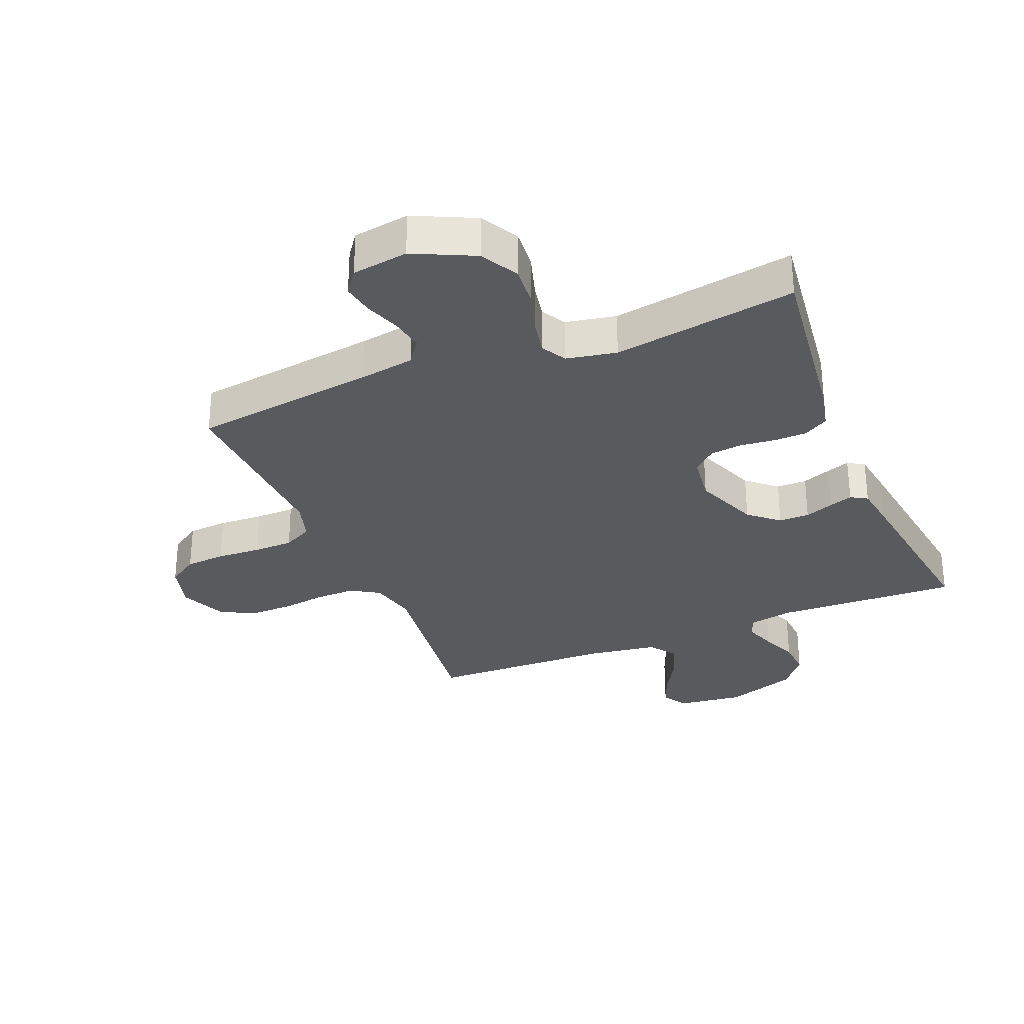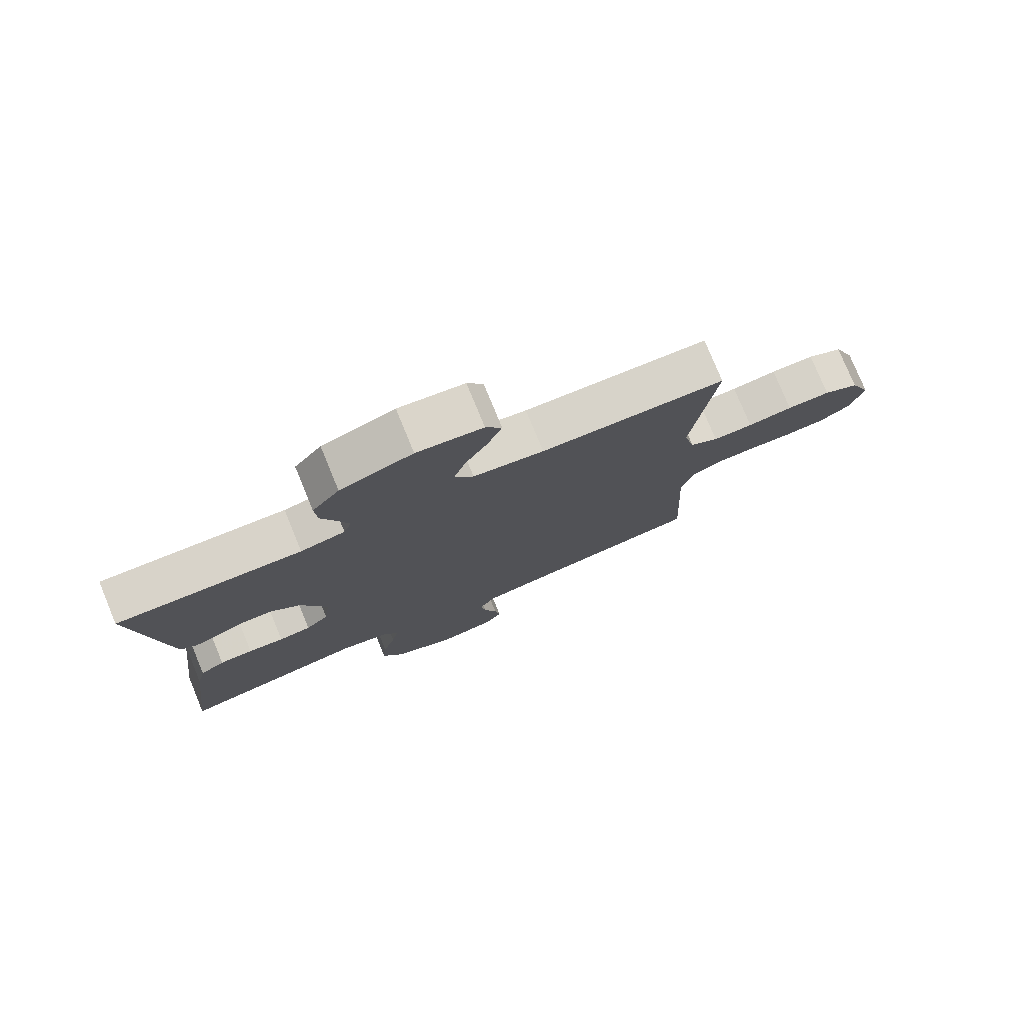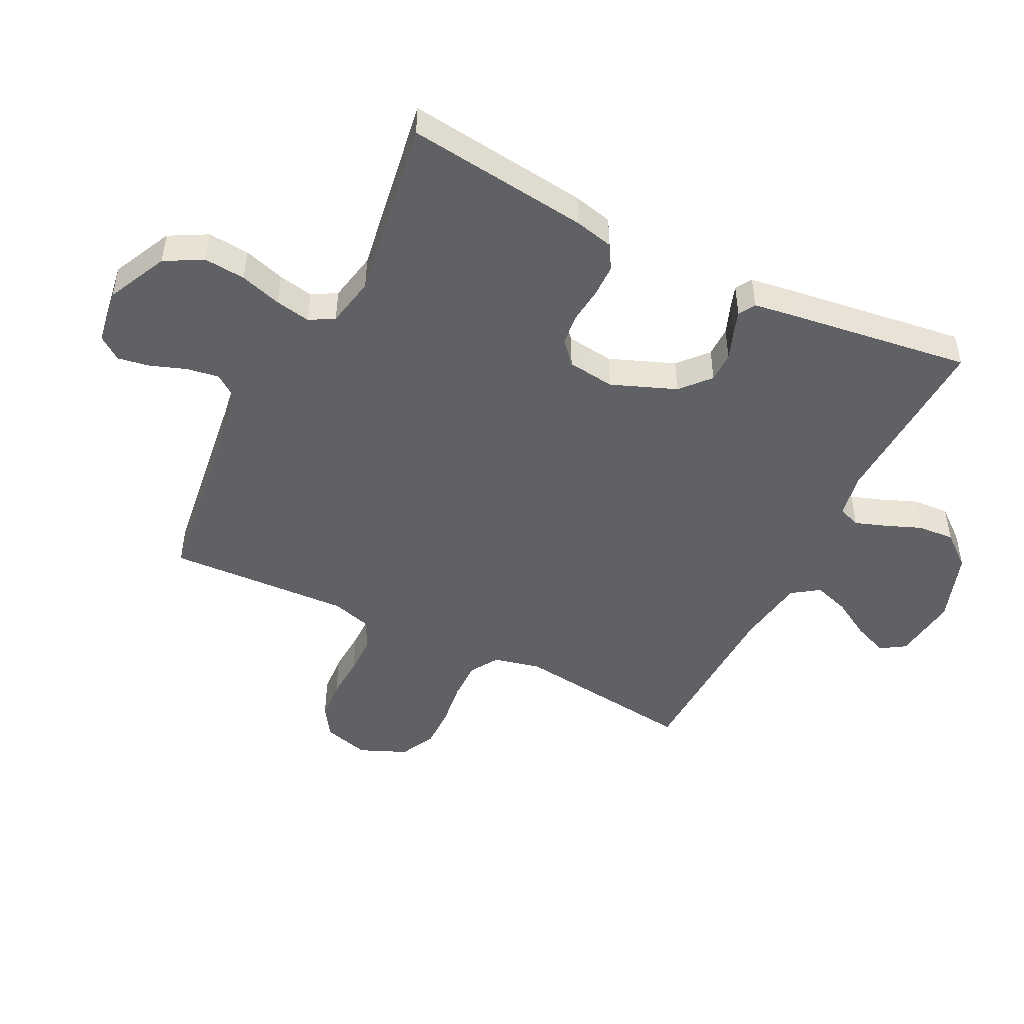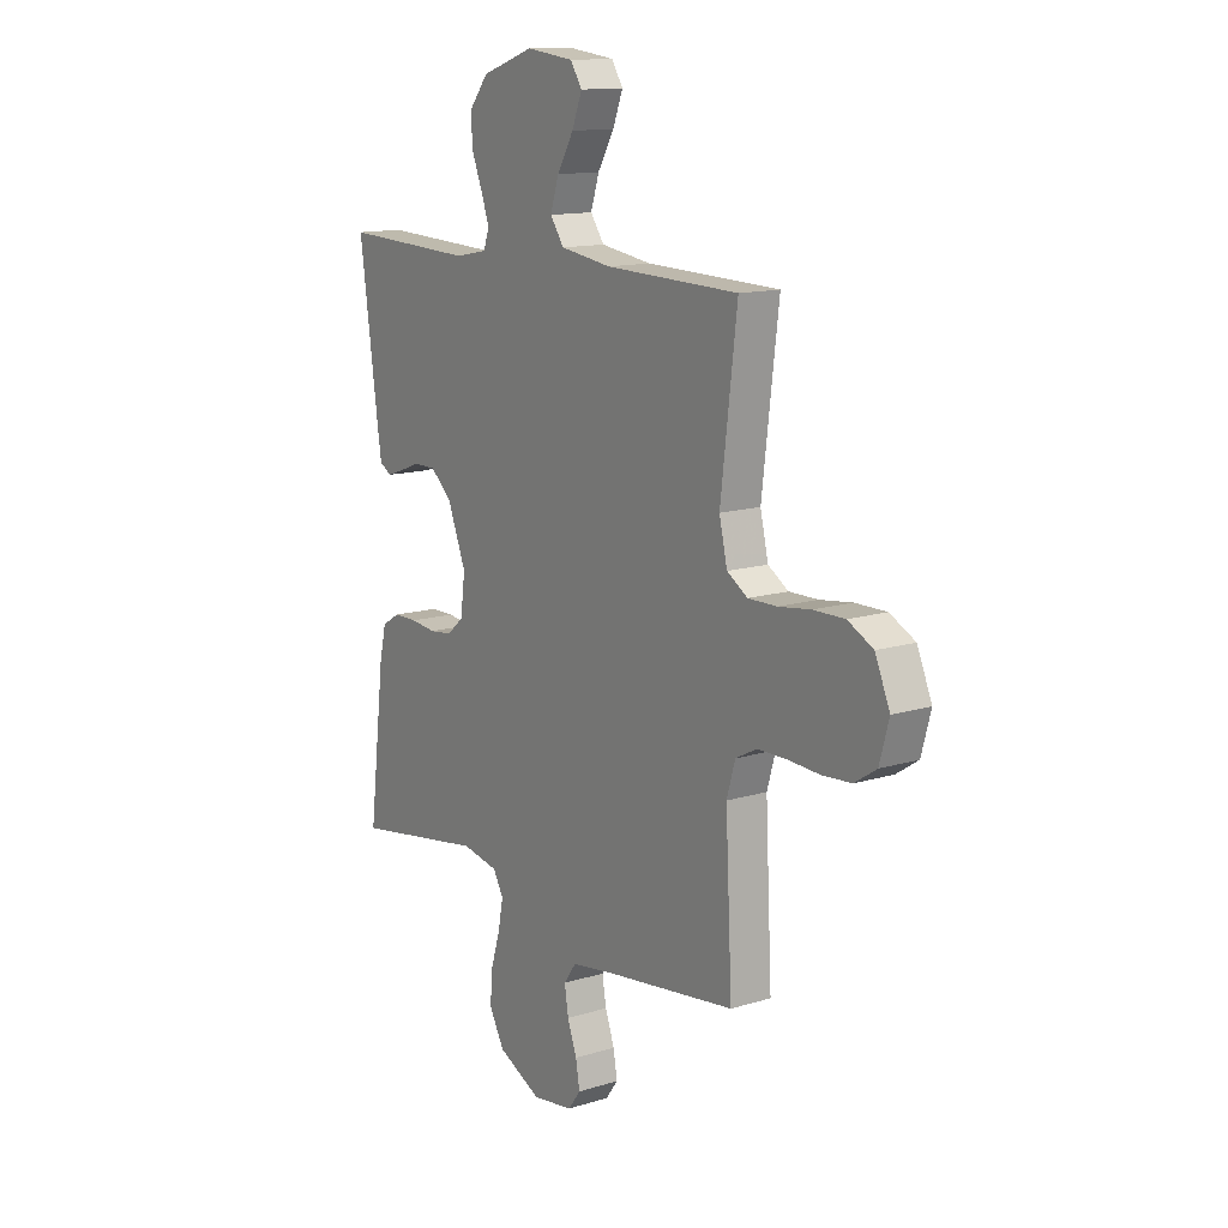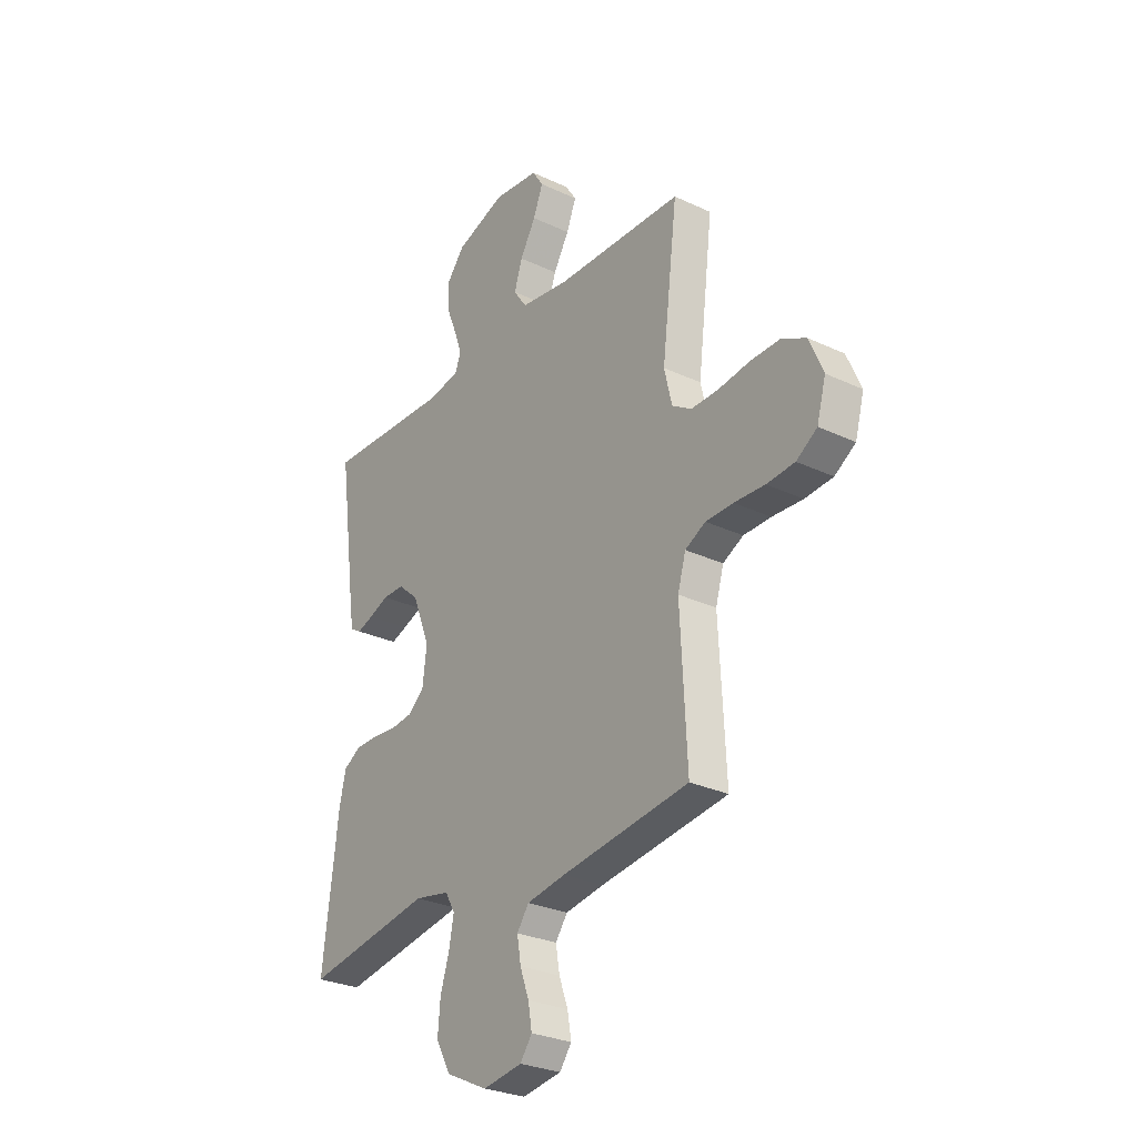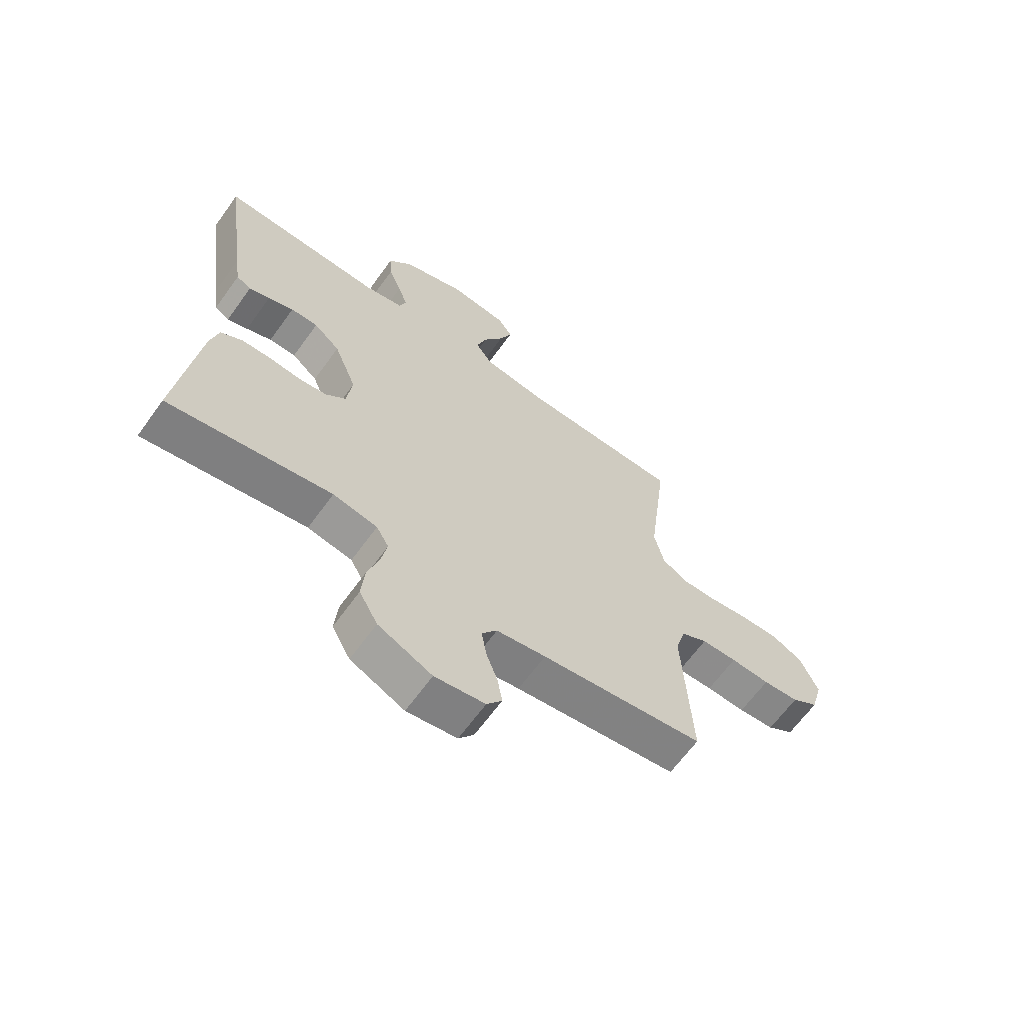
<metadata>
{"format":"obj","ext":"obj","renderer":"f3d","projection":"perspective","resolution":1024,"background":"white","views":[{"elev":-30.5,"azim":-157.7,"up":"+Y"},{"elev":77.5,"azim":-22.4,"up":"+Z"},{"elev":-47.9,"azim":-116.6,"up":"+Y"},{"elev":13.4,"azim":55.3,"up":"+Z"},{"elev":-28.4,"azim":54.6,"up":"+Z"},{"elev":-64.8,"azim":-35.8,"up":"+Z"}]}
</metadata>
<code>
v 0.5 0.07 0.5
v 0.463 0.07 0.2
v 0.481 0.07 0.123
v 0.527 0.07 0.094
v 0.592 0.07 0.095
v 0.665 0.07 0.105
v 0.735 0.07 0.106
v 0.792 0.07 0.077
v 0.825 0.07 0
v 0.804 0.07 -0.076
v 0.755 0.07 -0.108
v 0.689 0.07 -0.113
v 0.617 0.07 -0.109
v 0.552 0.07 -0.11
v 0.504 0.07 -0.135
v 0.485 0.07 -0.2
v 0.5 0.07 -0.5
v 0.2 0.07 -0.54
v 0.109 0.07 -0.555
v 0.081 0.07 -0.594
v 0.09 0.07 -0.648
v 0.111 0.07 -0.706
v 0.12 0.07 -0.758
v 0.092 0.07 -0.796
v 0 0.07 -0.81
v -0.099 0.07 -0.763
v -0.133 0.07 -0.701
v -0.127 0.07 -0.633
v -0.106 0.07 -0.565
v -0.095 0.07 -0.507
v -0.118 0.07 -0.467
v -0.2 0.07 -0.451
v -0.5 0.07 -0.5
v -0.463 0.07 -0.2
v -0.448 0.07 -0.136
v -0.408 0.07 -0.112
v -0.354 0.07 -0.111
v -0.296 0.07 -0.117
v -0.244 0.07 -0.111
v -0.207 0.07 -0.078
v -0.197 0.07 0
v -0.239 0.07 0.106
v -0.287 0.07 0.148
v -0.337 0.07 0.148
v -0.384 0.07 0.13
v -0.422 0.07 0.117
v -0.449 0.07 0.133
v -0.459 0.07 0.2
v -0.5 0.07 0.5
v -0.2 0.07 0.488
v -0.128 0.07 0.502
v -0.115 0.07 0.538
v -0.133 0.07 0.589
v -0.157 0.07 0.648
v -0.161 0.07 0.708
v -0.117 0.07 0.762
v 0 0.07 0.802
v 0.107 0.07 0.789
v 0.133 0.07 0.749
v 0.11 0.07 0.691
v 0.073 0.07 0.628
v 0.054 0.07 0.569
v 0.085 0.07 0.525
v 0.2 0.07 0.508
v 0.5 0 0.5
v 0.463 0 0.2
v 0.481 0 0.123
v 0.527 0 0.094
v 0.592 0 0.095
v 0.665 0 0.105
v 0.735 0 0.106
v 0.792 0 0.077
v 0.825 0 0
v 0.804 0 -0.076
v 0.755 0 -0.108
v 0.689 0 -0.113
v 0.617 0 -0.109
v 0.552 0 -0.11
v 0.504 0 -0.135
v 0.485 0 -0.2
v 0.5 0 -0.5
v 0.2 0 -0.54
v 0.109 0 -0.555
v 0.081 0 -0.594
v 0.09 0 -0.648
v 0.111 0 -0.706
v 0.12 0 -0.758
v 0.092 0 -0.796
v 0 0 -0.81
v -0.099 0 -0.763
v -0.133 0 -0.701
v -0.127 0 -0.633
v -0.106 0 -0.565
v -0.095 0 -0.507
v -0.118 0 -0.467
v -0.2 0 -0.451
v -0.5 0 -0.5
v -0.463 0 -0.2
v -0.448 0 -0.136
v -0.408 0 -0.112
v -0.354 0 -0.111
v -0.296 0 -0.117
v -0.244 0 -0.111
v -0.207 0 -0.078
v -0.197 0 0
v -0.239 0 0.106
v -0.287 0 0.148
v -0.337 0 0.148
v -0.384 0 0.13
v -0.422 0 0.117
v -0.449 0 0.133
v -0.459 0 0.2
v -0.5 0 0.5
v -0.2 0 0.488
v -0.128 0 0.502
v -0.115 0 0.538
v -0.133 0 0.589
v -0.157 0 0.648
v -0.161 0 0.708
v -0.117 0 0.762
v 0 0 0.802
v 0.107 0 0.789
v 0.133 0 0.749
v 0.11 0 0.691
v 0.073 0 0.628
v 0.054 0 0.569
v 0.085 0 0.525
v 0.2 0 0.508
f 58 59 60 61
f 58 61 62
f 57 58 62
f 56 57 62
f 53 54 55 56
f 52 53 56 62
f 51 52 62 63
f 47 48 49 50
f 44 45 46 47
f 44 47 50 51
f 35 36 37 38
f 35 38 39
f 32 33 34 35
f 31 32 35 39
f 30 31 39 40
f 26 27 28 29
f 26 29 30
f 25 26 30
f 21 22 23 24
f 20 21 24 25
f 16 17 18
f 15 16 18 19
f 10 11 12 13
f 10 13 14
f 9 10 14
f 8 9 14
f 5 6 7 8
f 4 5 8 14
f 3 4 14 15
f 64 1 2
f 43 44 51 63
f 42 43 63 64
f 41 42 64 2
f 20 25 30 40
f 19 20 40 41
f 15 19 41
f 2 3 15 41
f 125 124 123 122
f 126 125 122
f 126 122 121
f 126 121 120
f 120 119 118 117
f 126 120 117 116
f 127 126 116 115
f 114 113 112 111
f 111 110 109 108
f 115 114 111 108
f 102 101 100 99
f 103 102 99
f 99 98 97 96
f 103 99 96 95
f 104 103 95 94
f 93 92 91 90
f 94 93 90
f 94 90 89
f 88 87 86 85
f 89 88 85 84
f 82 81 80
f 83 82 80 79
f 77 76 75 74
f 78 77 74
f 78 74 73
f 78 73 72
f 72 71 70 69
f 78 72 69 68
f 79 78 68 67
f 66 65 128
f 127 115 108 107
f 128 127 107 106
f 66 128 106 105
f 104 94 89 84
f 105 104 84 83
f 105 83 79
f 105 79 67 66
f 1 65 66 2
f 2 66 67 3
f 3 67 68 4
f 4 68 69 5
f 5 69 70 6
f 6 70 71 7
f 7 71 72 8
f 8 72 73 9
f 9 73 74 10
f 10 74 75 11
f 11 75 76 12
f 12 76 77 13
f 13 77 78 14
f 14 78 79 15
f 15 79 80 16
f 16 80 81 17
f 17 81 82 18
f 18 82 83 19
f 19 83 84 20
f 20 84 85 21
f 21 85 86 22
f 22 86 87 23
f 23 87 88 24
f 24 88 89 25
f 25 89 90 26
f 26 90 91 27
f 27 91 92 28
f 28 92 93 29
f 29 93 94 30
f 30 94 95 31
f 31 95 96 32
f 32 96 97 33
f 33 97 98 34
f 34 98 99 35
f 35 99 100 36
f 36 100 101 37
f 37 101 102 38
f 38 102 103 39
f 39 103 104 40
f 40 104 105 41
f 41 105 106 42
f 42 106 107 43
f 43 107 108 44
f 44 108 109 45
f 45 109 110 46
f 46 110 111 47
f 47 111 112 48
f 48 112 113 49
f 49 113 114 50
f 50 114 115 51
f 51 115 116 52
f 52 116 117 53
f 53 117 118 54
f 54 118 119 55
f 55 119 120 56
f 56 120 121 57
f 57 121 122 58
f 58 122 123 59
f 59 123 124 60
f 60 124 125 61
f 61 125 126 62
f 62 126 127 63
f 63 127 128 64
f 64 128 65 1

</code>
